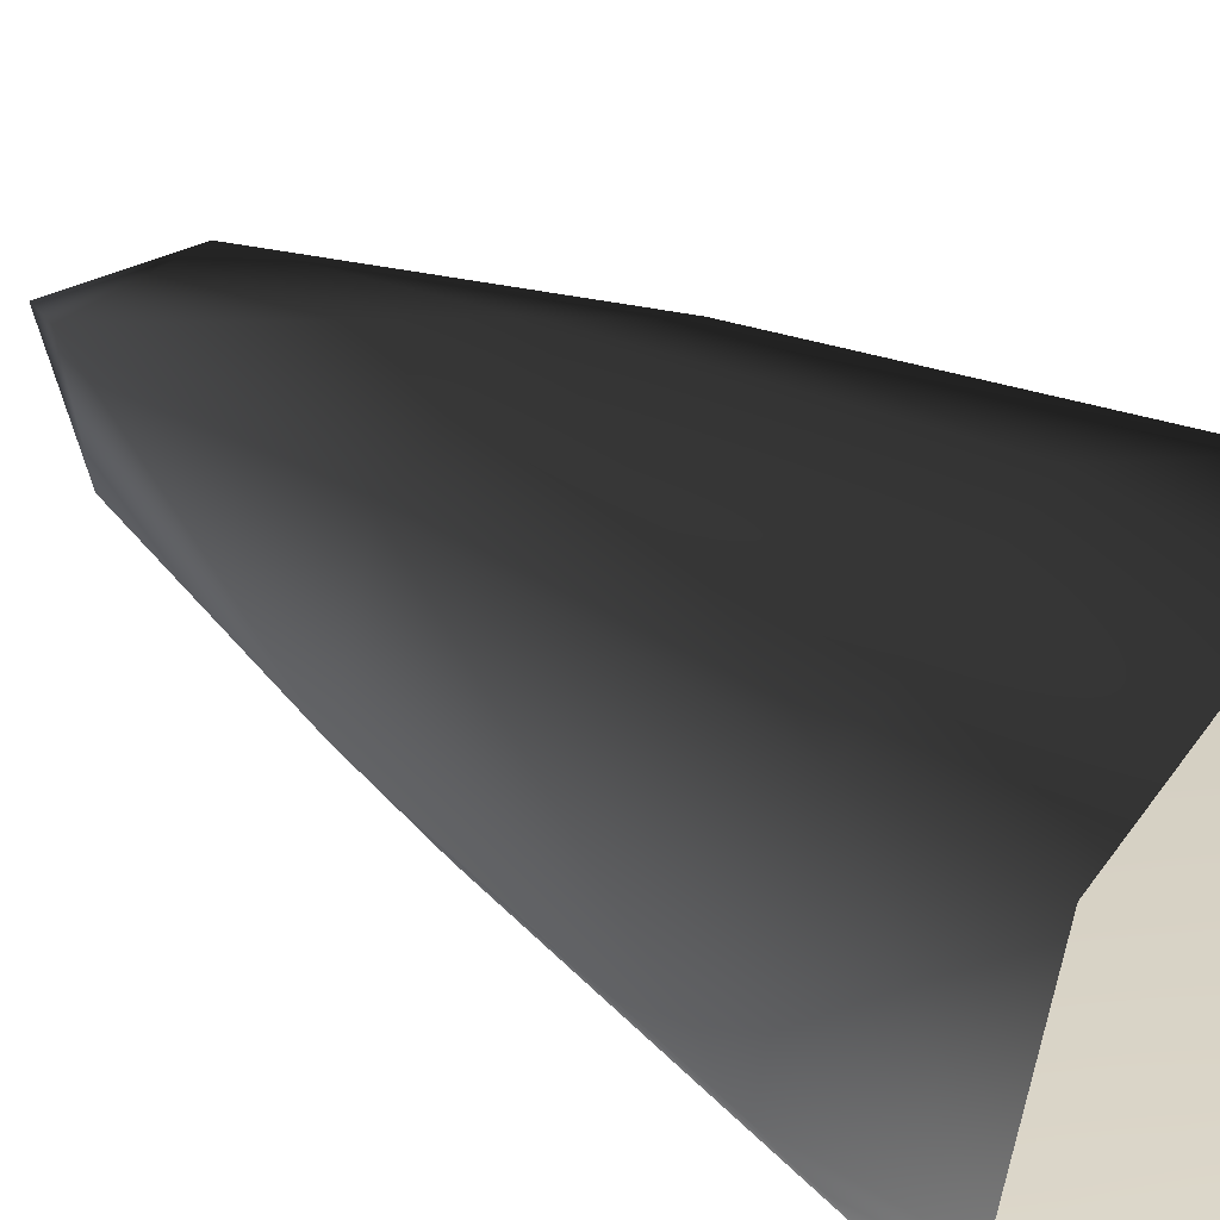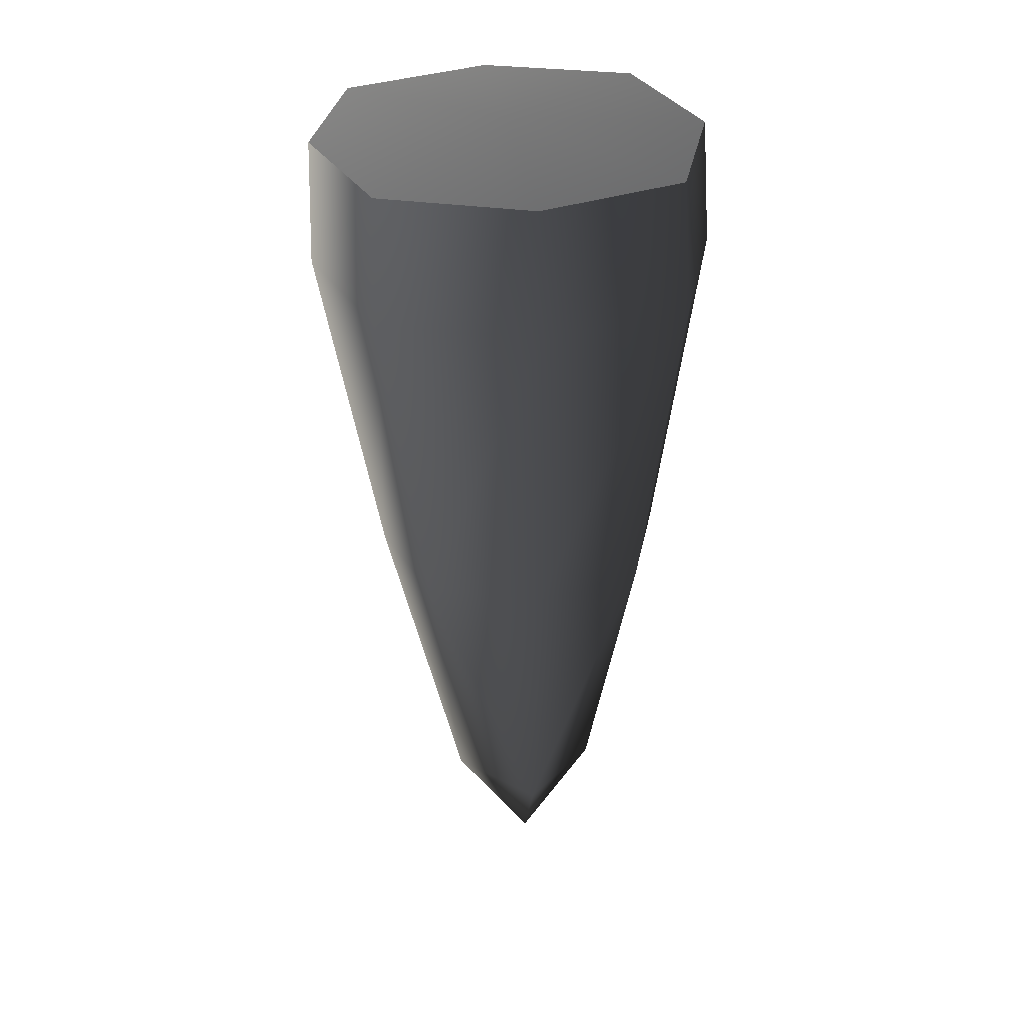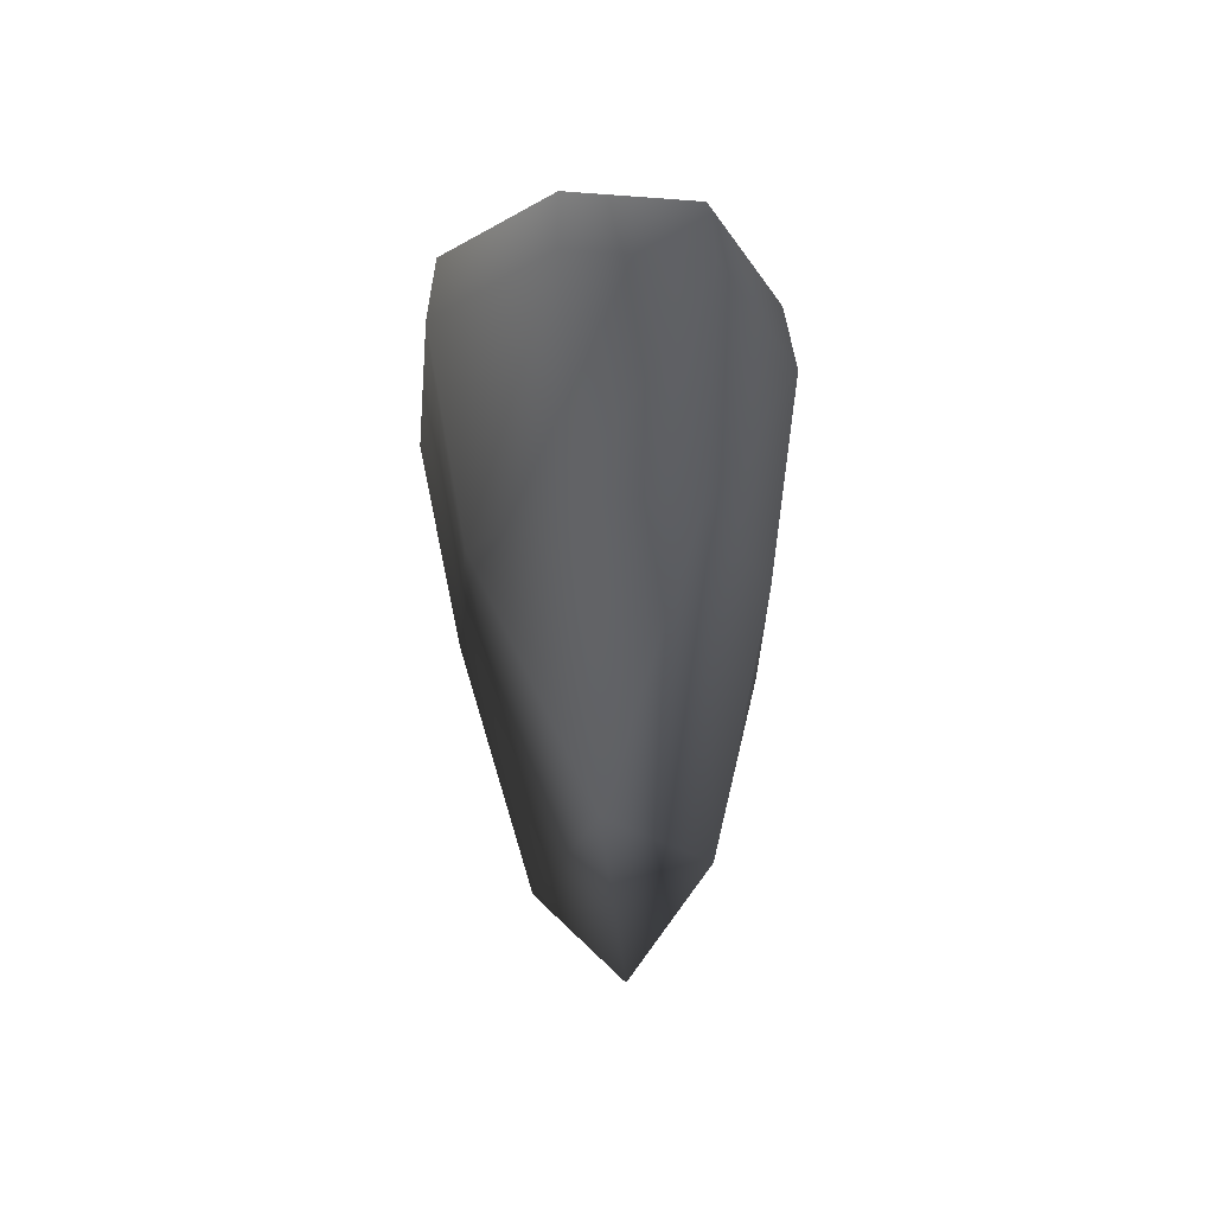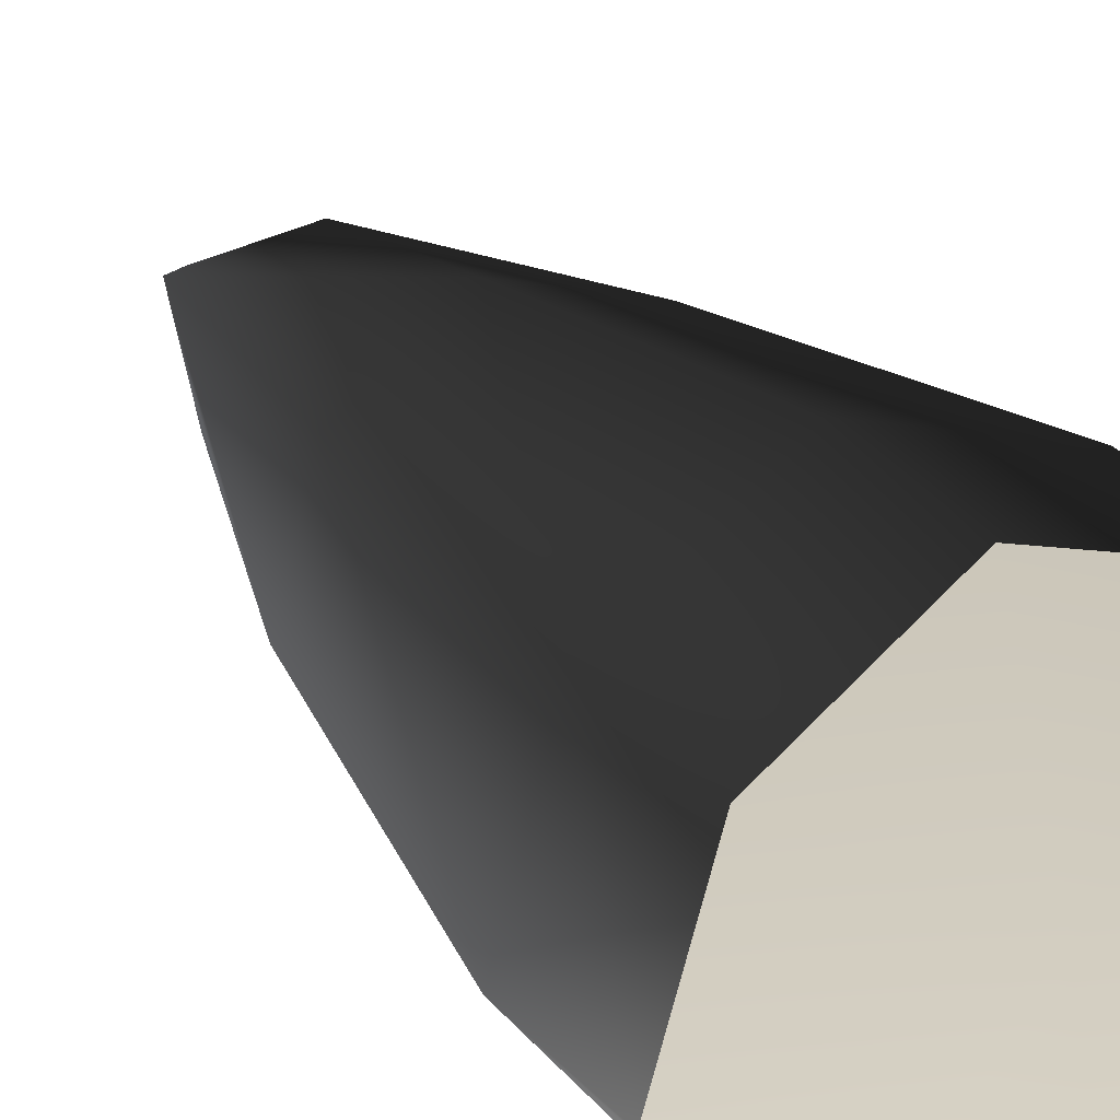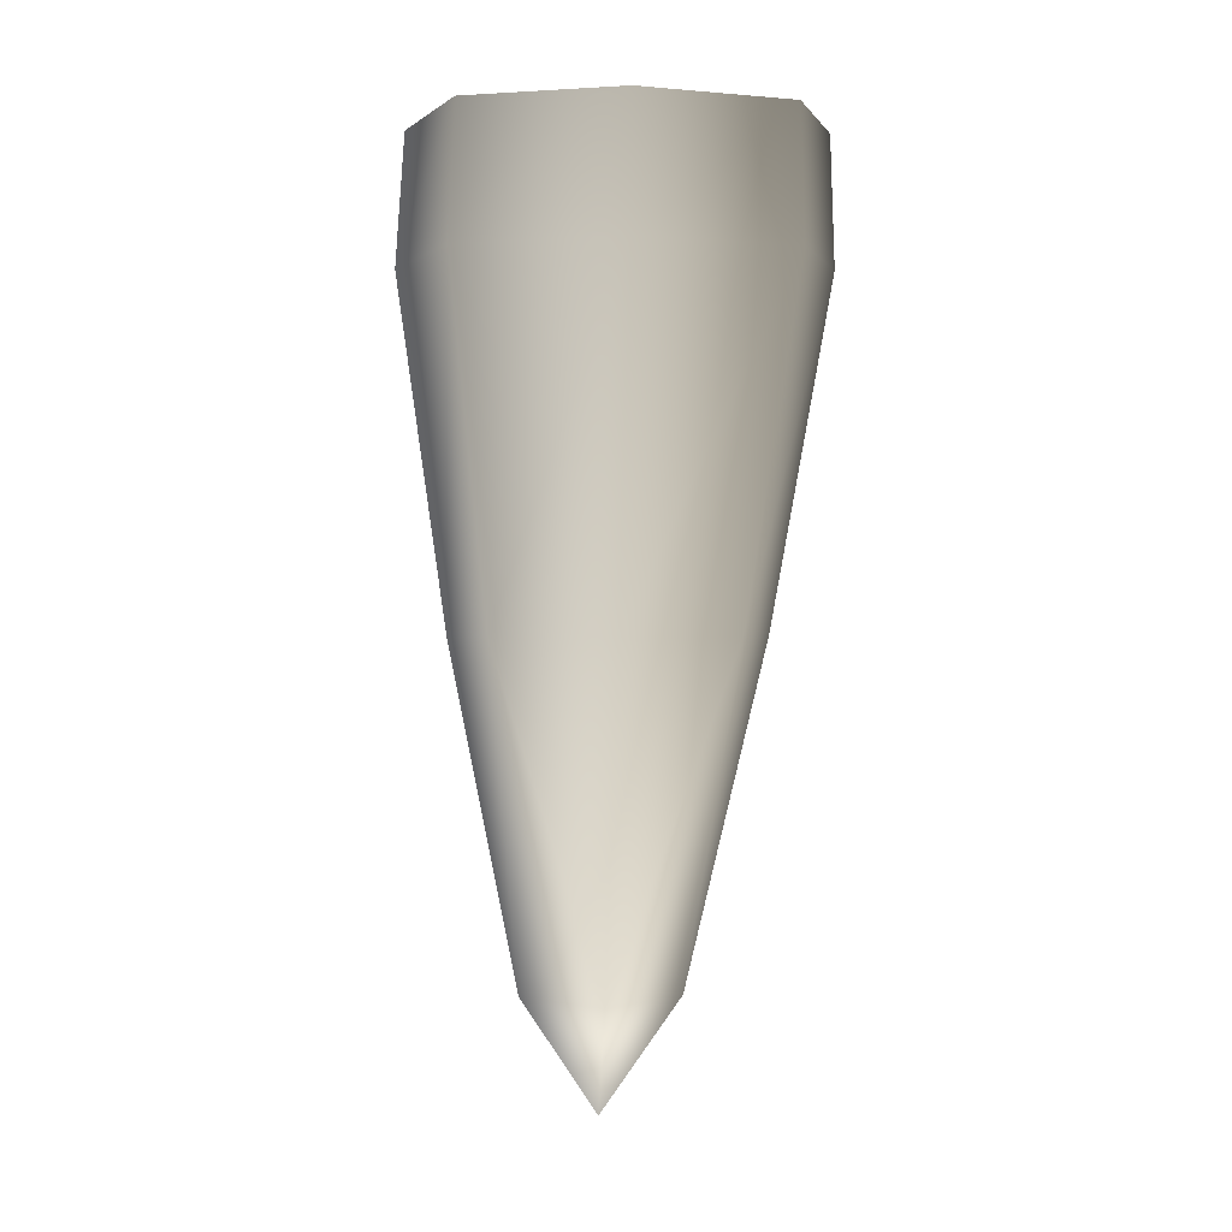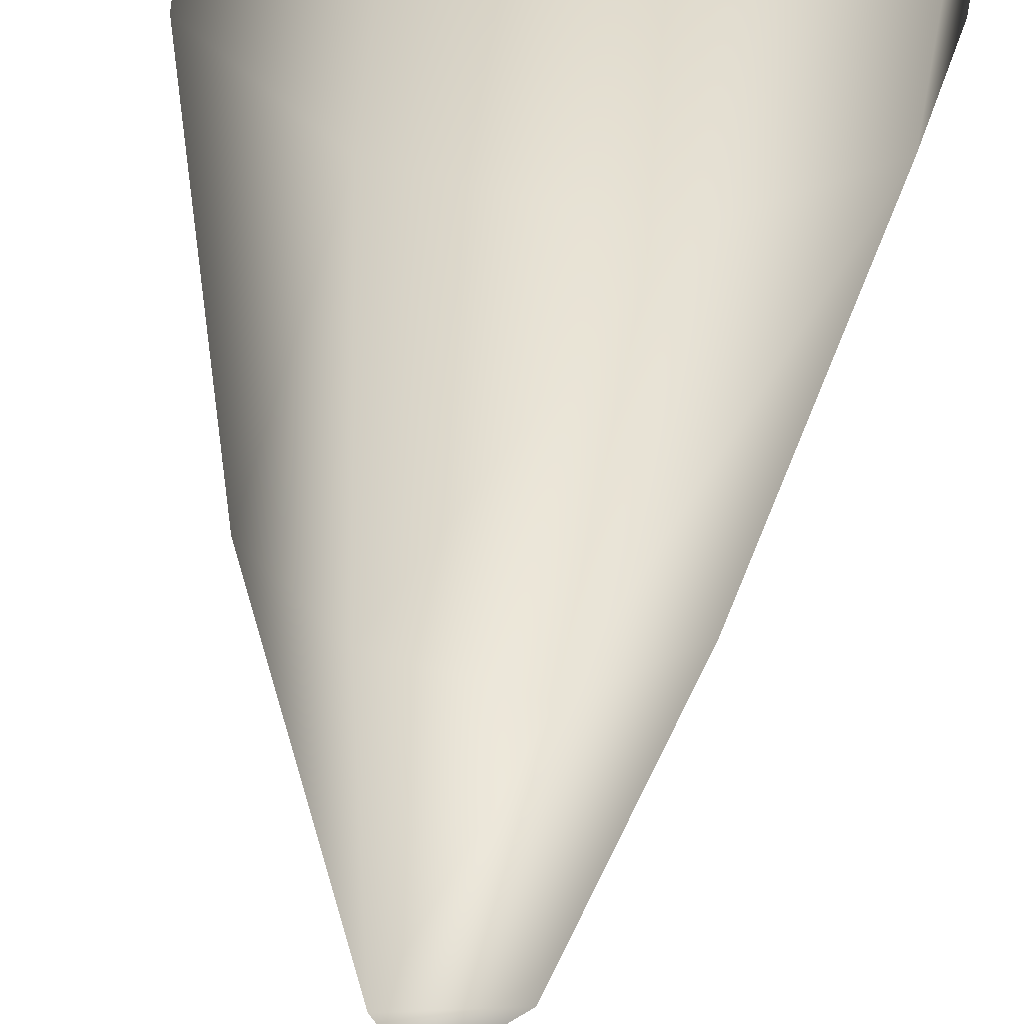
<metadata>
{"format":"obj","ext":"obj","renderer":"f3d","projection":"perspective","resolution":1024,"background":"white","views":[{"elev":28.2,"azim":138.0,"up":"+Z"},{"elev":33.2,"azim":-42.7,"up":"+Y"},{"elev":-49.8,"azim":-20.3,"up":"+Y"},{"elev":25.0,"azim":151.7,"up":"+Z"},{"elev":0.0,"azim":142.0,"up":"+Y"},{"elev":-54.3,"azim":173.9,"up":"+Z"}]}
</metadata>
<code>
v  12.52 -174.1 56.86
v  -11.62 -293.5 25.46
v  26.01 -293.6 19.26
v  -18.99 -293.5 -11.99
v  4.139 -333.4 4.201
v  -9.499 -173.9 -53.32
v  18.64 -293.6 -18.18
v  45.81 -174.2 32.39
v  57.01 -174.2 -7.309
v  75.52 -52.8 -12.59
v  60.17 -52.89 41.51
v  14.58 -52.7 74.99
v  31.13 -174.1 -41.07
v  -15.77 -52.27 -74.99
v  39.93 -52.6 -58.47
v  -42.57 -173.6 -28.49
v  -53.55 -173.5 11.55
v  -75.52 -51.56 13.67
v  -60.76 -51.77 -40.97
v  -27.89 -173.7 44.96
v  -40.53 -52.06 59.01
v  57.84 -7.232 39.21
v  13.17 -7.044 71.58
v  73.08 -7.127 -12.89
v  -1.092 -1.299 -0.2156
v  38.13 -6.932 -56.79
v  -16.4 -6.595 -72.42
v  -59.87 -6.065 -39.71
v  -73.9 -5.827 12.72
v  -40.15 -6.365 56.28
g step_stone_03_lava
f 1 2 3
f 2 4 5
f 6 7 4
f 7 3 5
f 3 8 1
f 3 9 8
f 8 9 10 11
f 1 8 11 12
f 9 7 13
f 7 6 13
f 13 6 14 15
f 9 13 15 10
f 6 4 16
f 4 17 16
f 16 17 18 19
f 6 16 19 14
f 17 2 20
f 2 1 20
f 20 1 12 21
f 17 20 21 18
f 22 23 12 11
f 24 22 11 10
f 25 22 24
f 25 23 22
f 26 24 10 15
f 27 26 15 14
f 25 26 27
f 25 24 26
f 28 27 14 19
f 29 28 19 18
f 25 28 29
f 25 27 28
f 30 29 18 21
f 23 30 21 12
f 25 30 23
f 25 29 30
f 2 5 3
f 2 17 4
f 7 5 4
f 7 9 3

</code>
